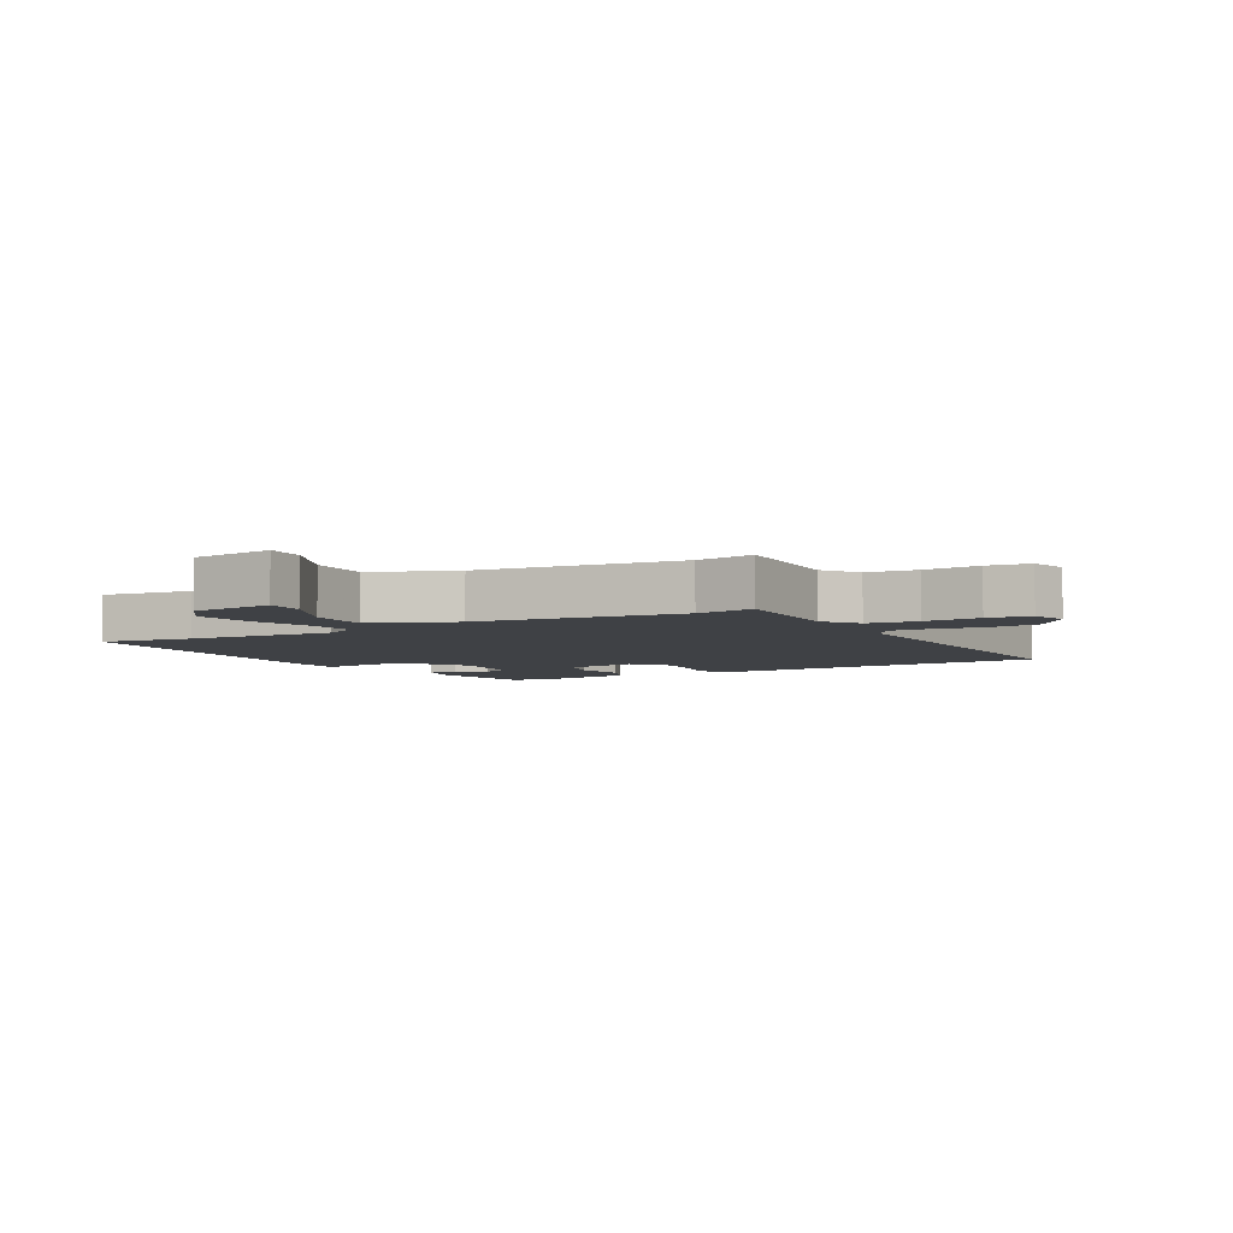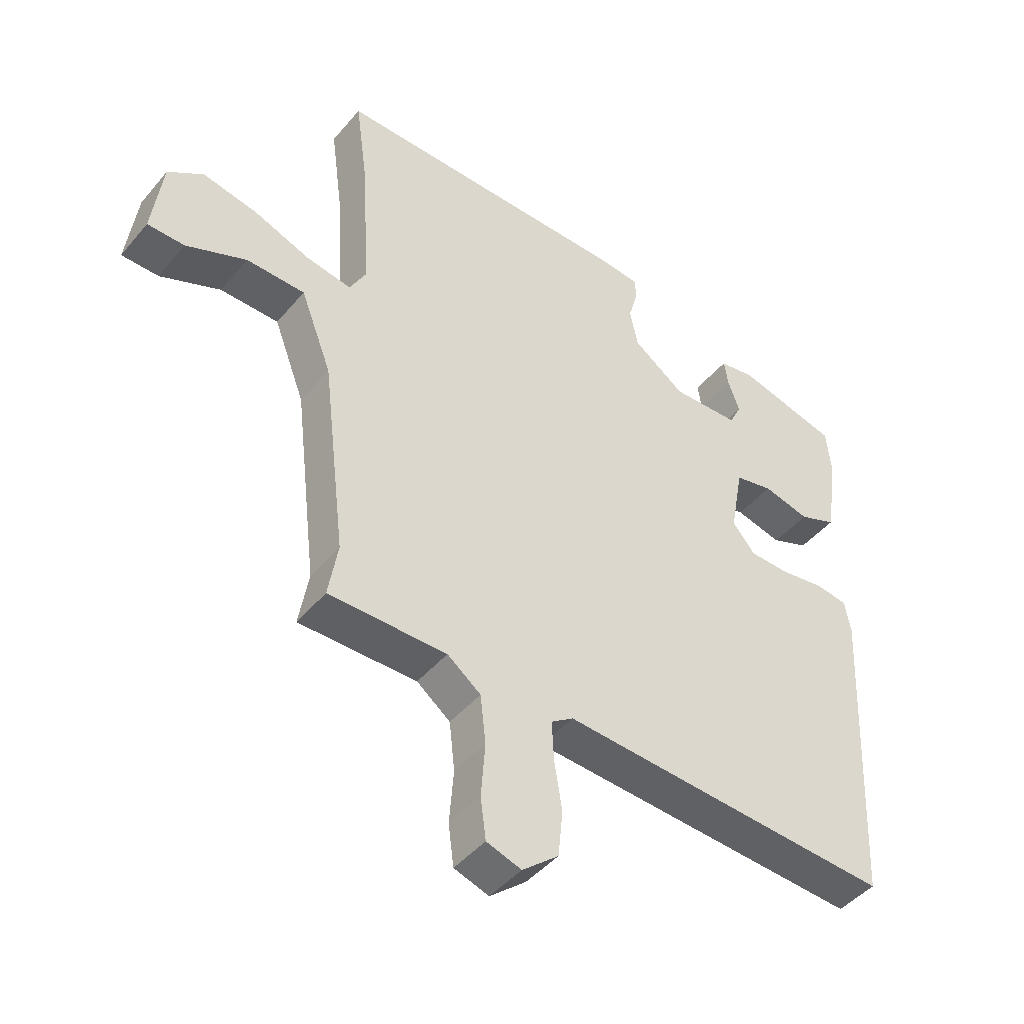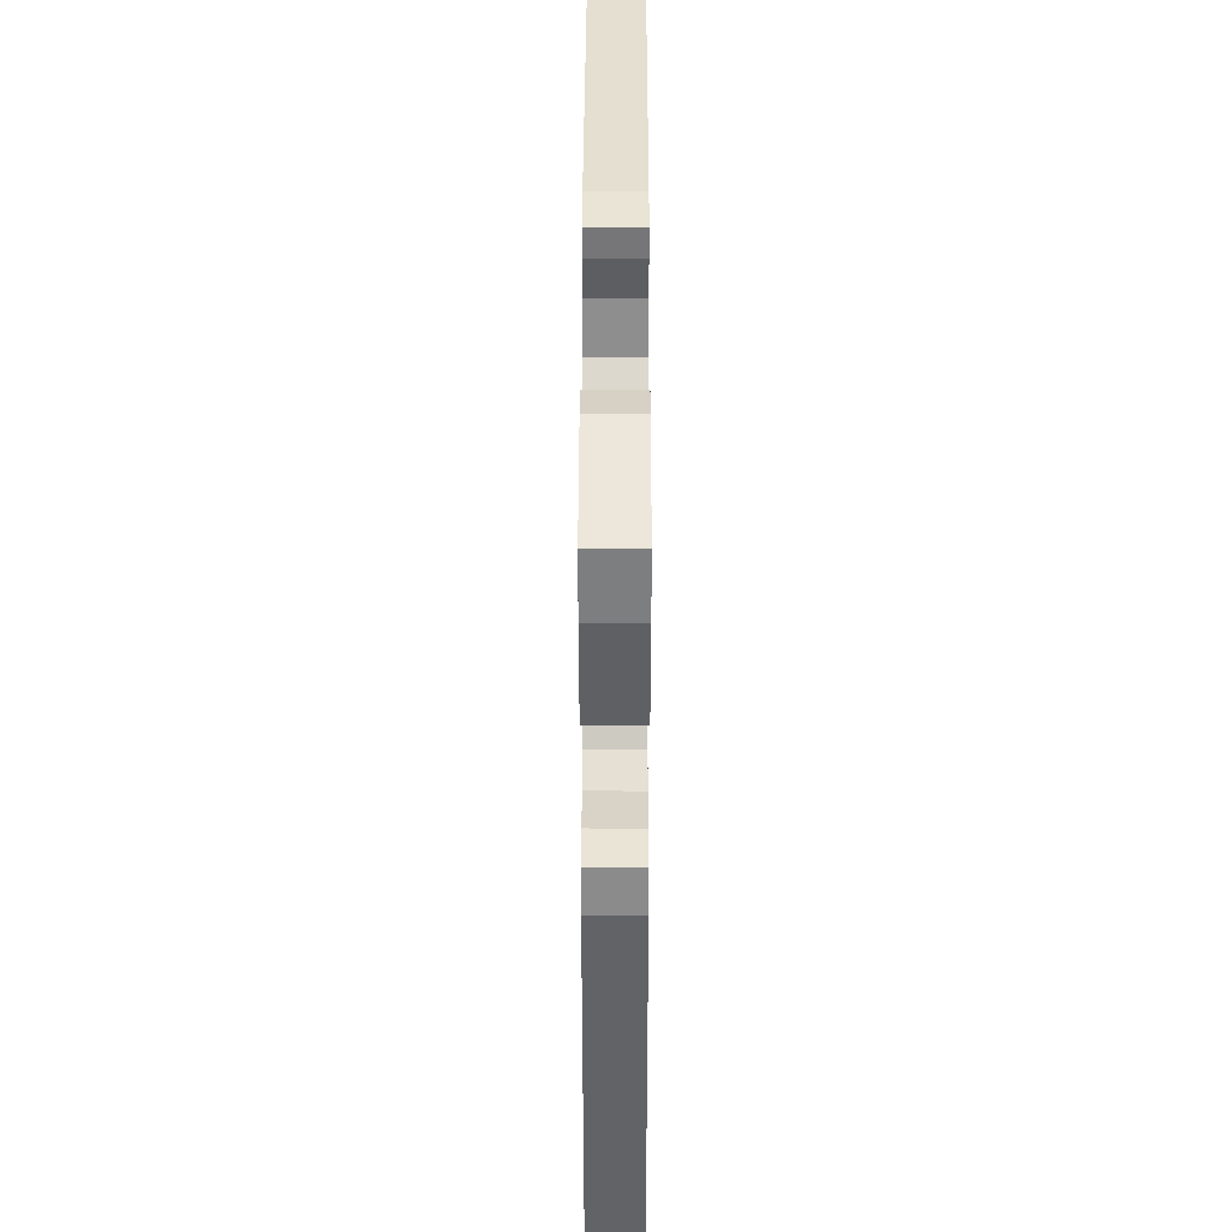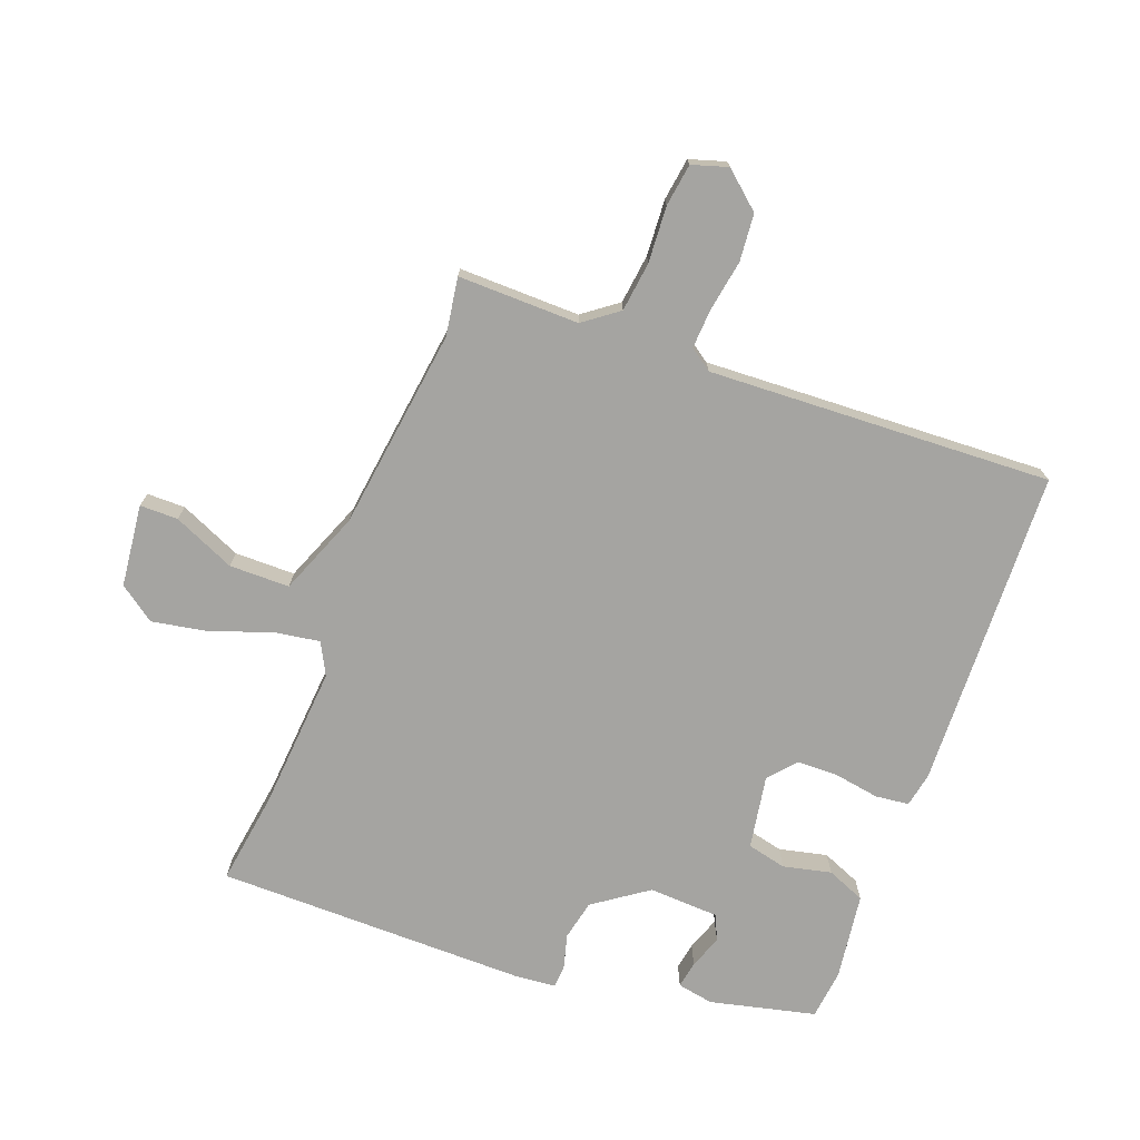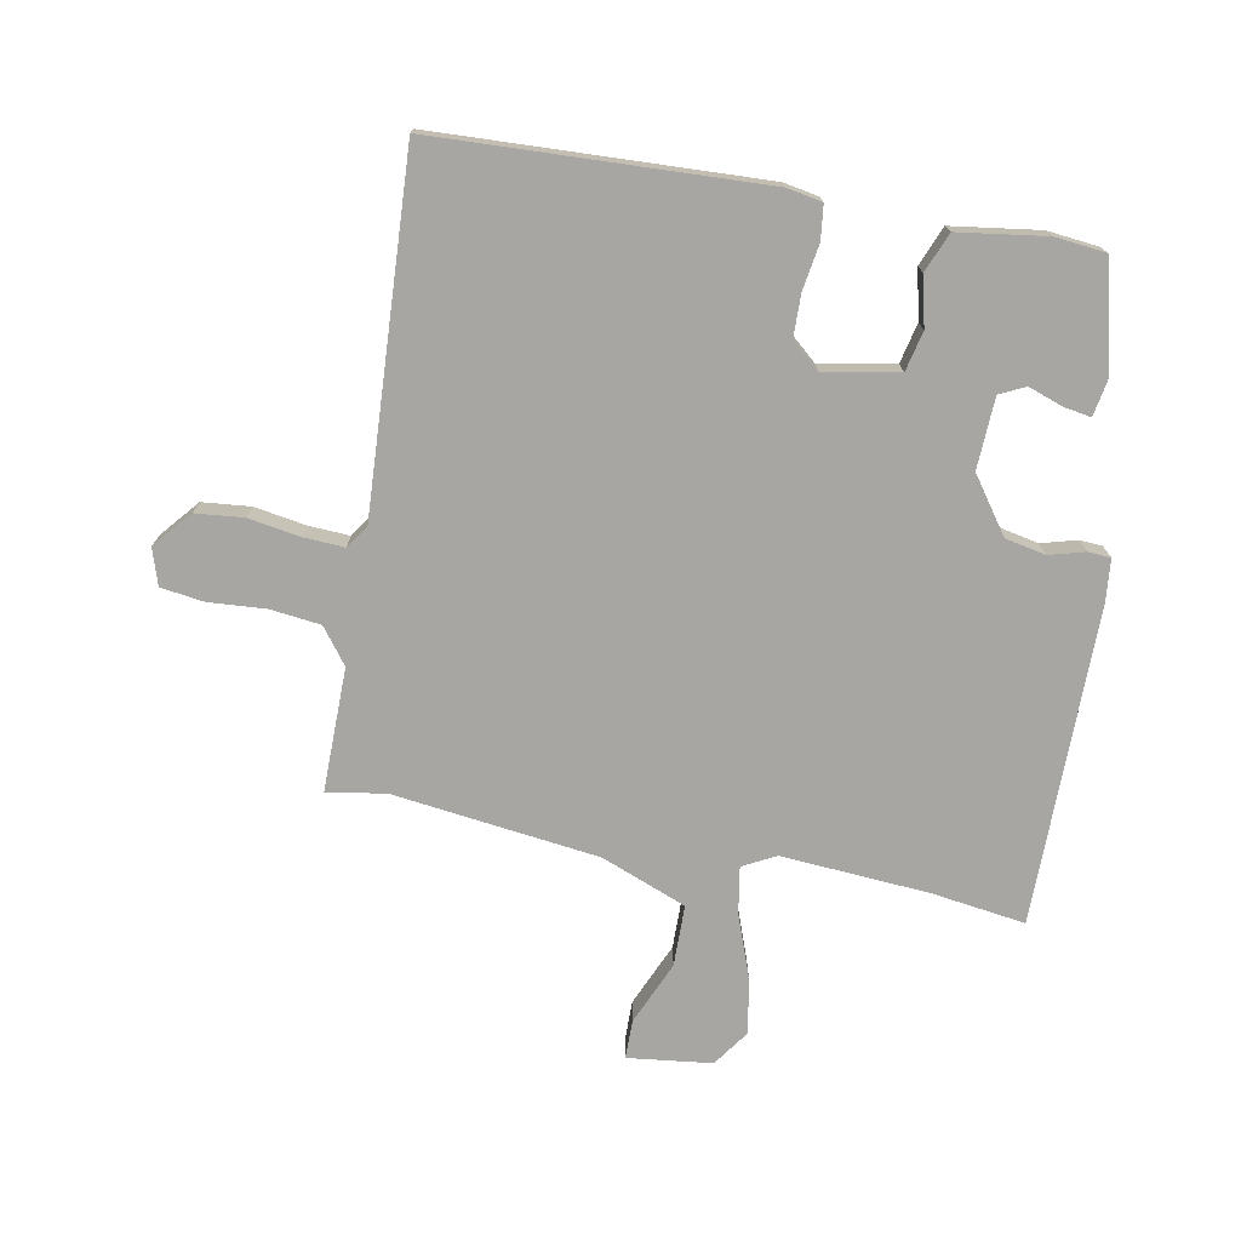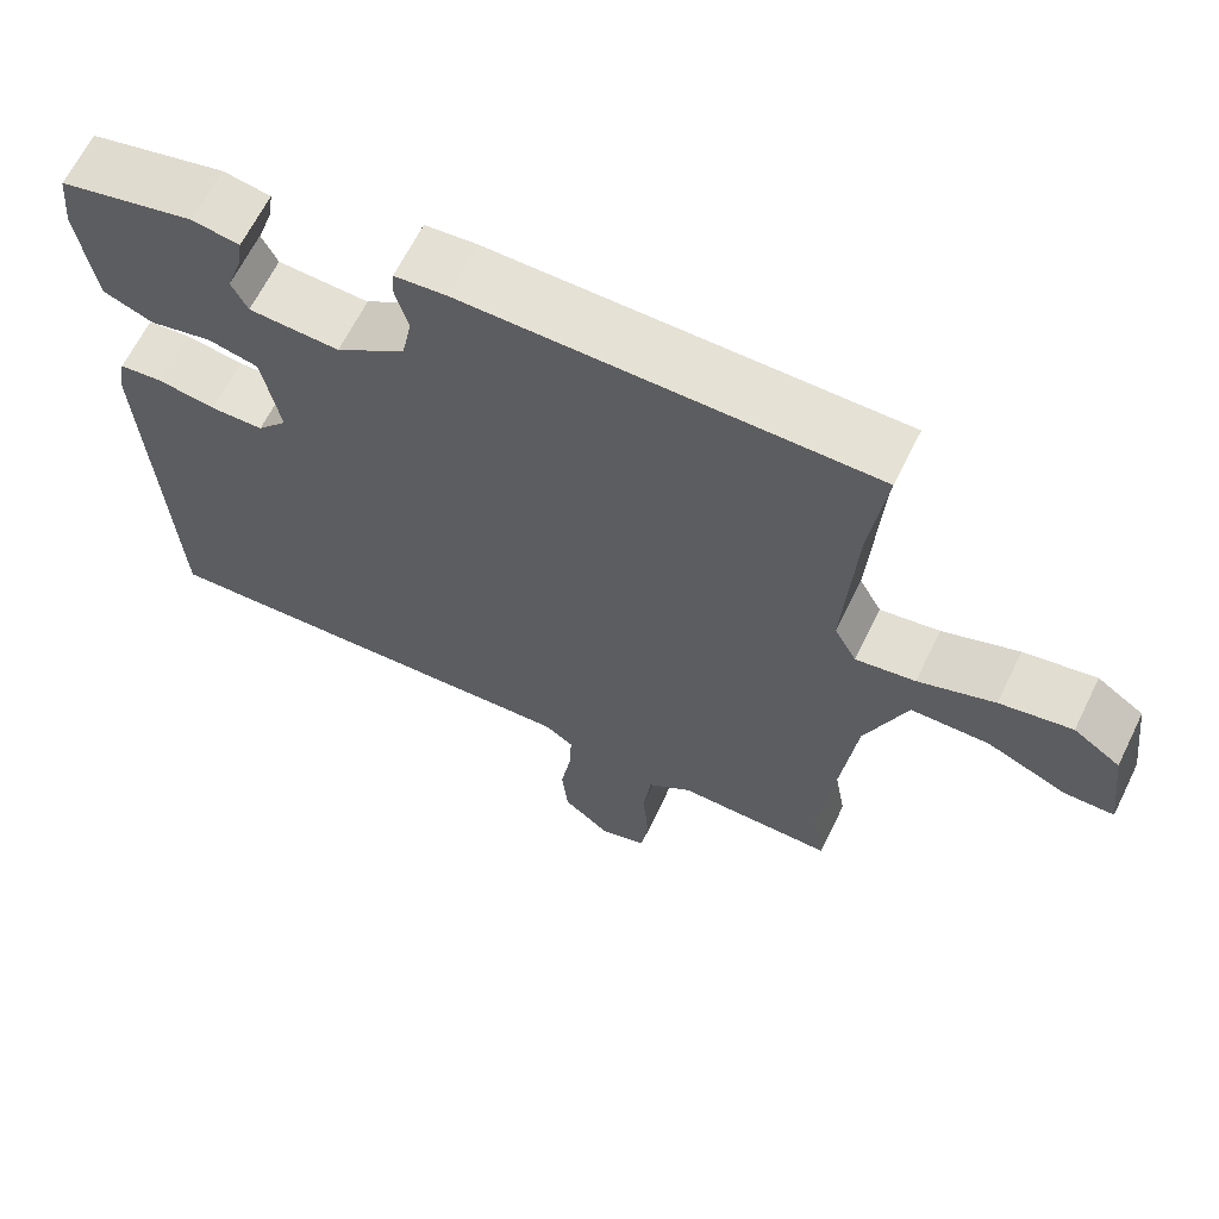
<metadata>
{"format":"obj","ext":"obj","renderer":"f3d","projection":"perspective","resolution":1024,"background":"white","views":[{"elev":-5.4,"azim":118.3,"up":"+Y"},{"elev":-45.2,"azim":142.8,"up":"+Z"},{"elev":36.3,"azim":-89.9,"up":"+Z"},{"elev":-73.2,"azim":158.6,"up":"+Y"},{"elev":-74.2,"azim":-101.0,"up":"+Y"},{"elev":65.0,"azim":26.2,"up":"+Z"}]}
</metadata>
<code>
v 0.507 0.07 0.554
v 0.487 0.07 0.404
v 0.472 0.07 0.167
v 0.5 0.07 0.115
v 0.575 0.07 0.128
v 0.671 0.07 0.164
v 0.762 0.07 0.182
v 0.821 0.07 0.141
v 0.838 0.07 0.007
v 0.776 0.07 0.006
v 0.675 0.07 0.049
v 0.577 0.07 0.047
v 0.525 0.07 -0.089
v 0.486 0.07 -0.418
v 0.502 0.07 -0.512
v 0.305 0.07 -0.512
v 0.249 0.07 -0.555
v 0.24 0.07 -0.636
v 0.247 0.07 -0.727
v 0.238 0.07 -0.796
v 0.18 0.07 -0.815
v 0.12 0.07 -0.765
v 0.112 0.07 -0.688
v 0.125 0.07 -0.605
v 0.128 0.07 -0.54
v 0.091 0.07 -0.515
v -0.468 0.07 -0.549
v -0.494 0.07 -0.027
v -0.484 0.07 0.029
v -0.43 0.07 0.036
v -0.356 0.07 0.025
v -0.289 0.07 0.027
v -0.251 0.07 0.072
v -0.273 0.07 0.191
v -0.337 0.07 0.205
v -0.415 0.07 0.186
v -0.478 0.07 0.211
v -0.499 0.07 0.352
v -0.491 0.07 0.433
v -0.32 0.07 0.476
v -0.261 0.07 0.466
v -0.268 0.07 0.422
v -0.287 0.07 0.367
v -0.267 0.07 0.326
v -0.153 0.07 0.322
v -0.066 0.07 0.385
v -0.053 0.07 0.45
v -0.069 0.07 0.507
v -0.067 0.07 0.543
v -0.002 0.07 0.55
v 0.507 0 0.554
v 0.487 0 0.404
v 0.472 0 0.167
v 0.5 0 0.115
v 0.575 0 0.128
v 0.671 0 0.164
v 0.762 0 0.182
v 0.821 0 0.141
v 0.838 0 0.007
v 0.776 0 0.006
v 0.675 0 0.049
v 0.577 0 0.047
v 0.525 0 -0.089
v 0.486 0 -0.418
v 0.502 0 -0.512
v 0.305 0 -0.512
v 0.249 0 -0.555
v 0.24 0 -0.636
v 0.247 0 -0.727
v 0.238 0 -0.796
v 0.18 0 -0.815
v 0.12 0 -0.765
v 0.112 0 -0.688
v 0.125 0 -0.605
v 0.128 0 -0.54
v 0.091 0 -0.515
v -0.468 0 -0.549
v -0.494 0 -0.027
v -0.484 0 0.029
v -0.43 0 0.036
v -0.356 0 0.025
v -0.289 0 0.027
v -0.251 0 0.072
v -0.273 0 0.191
v -0.337 0 0.205
v -0.415 0 0.186
v -0.478 0 0.211
v -0.499 0 0.352
v -0.491 0 0.433
v -0.32 0 0.476
v -0.261 0 0.466
v -0.268 0 0.422
v -0.287 0 0.367
v -0.267 0 0.326
v -0.153 0 0.322
v -0.066 0 0.385
v -0.053 0 0.45
v -0.069 0 0.507
v -0.067 0 0.543
v -0.002 0 0.55
f 50 1 2
f 49 50 2
f 48 49 2
f 47 48 2
f 46 47 2 3
f 45 46 3 4
f 44 45 4
f 41 42 43
f 40 41 43
f 39 40 43
f 38 39 43
f 37 38 43
f 36 37 43
f 35 36 43 44
f 34 35 44 4
f 29 30 31
f 28 29 31
f 27 28 31
f 26 27 31
f 25 26 31 32
f 22 23 24
f 21 22 24
f 20 21 24
f 19 20 24
f 18 19 24
f 17 18 24 25
f 25 32 33
f 17 25 33
f 16 17 33
f 9 10 11
f 8 9 11
f 7 8 11
f 6 7 11
f 5 6 11
f 4 5 11 12
f 34 4 12 13
f 16 33 34
f 15 16 34
f 14 15 34
f 13 14 34
f 52 51 100
f 52 100 99
f 52 99 98
f 52 98 97
f 53 52 97 96
f 54 53 96 95
f 54 95 94
f 93 92 91
f 93 91 90
f 93 90 89
f 93 89 88
f 93 88 87
f 93 87 86
f 94 93 86 85
f 54 94 85 84
f 81 80 79
f 81 79 78
f 81 78 77
f 81 77 76
f 82 81 76 75
f 74 73 72
f 74 72 71
f 74 71 70
f 74 70 69
f 74 69 68
f 75 74 68 67
f 83 82 75
f 83 75 67
f 83 67 66
f 61 60 59
f 61 59 58
f 61 58 57
f 61 57 56
f 61 56 55
f 62 61 55 54
f 63 62 54 84
f 84 83 66
f 84 66 65
f 84 65 64
f 84 64 63
f 1 51 52 2
f 2 52 53 3
f 3 53 54 4
f 4 54 55 5
f 5 55 56 6
f 6 56 57 7
f 7 57 58 8
f 8 58 59 9
f 9 59 60 10
f 10 60 61 11
f 11 61 62 12
f 12 62 63 13
f 13 63 64 14
f 14 64 65 15
f 15 65 66 16
f 16 66 67 17
f 17 67 68 18
f 18 68 69 19
f 19 69 70 20
f 20 70 71 21
f 21 71 72 22
f 22 72 73 23
f 23 73 74 24
f 24 74 75 25
f 25 75 76 26
f 26 76 77 27
f 27 77 78 28
f 28 78 79 29
f 29 79 80 30
f 30 80 81 31
f 31 81 82 32
f 32 82 83 33
f 33 83 84 34
f 34 84 85 35
f 35 85 86 36
f 36 86 87 37
f 37 87 88 38
f 38 88 89 39
f 39 89 90 40
f 40 90 91 41
f 41 91 92 42
f 42 92 93 43
f 43 93 94 44
f 44 94 95 45
f 45 95 96 46
f 46 96 97 47
f 47 97 98 48
f 48 98 99 49
f 49 99 100 50
f 50 100 51 1

</code>
